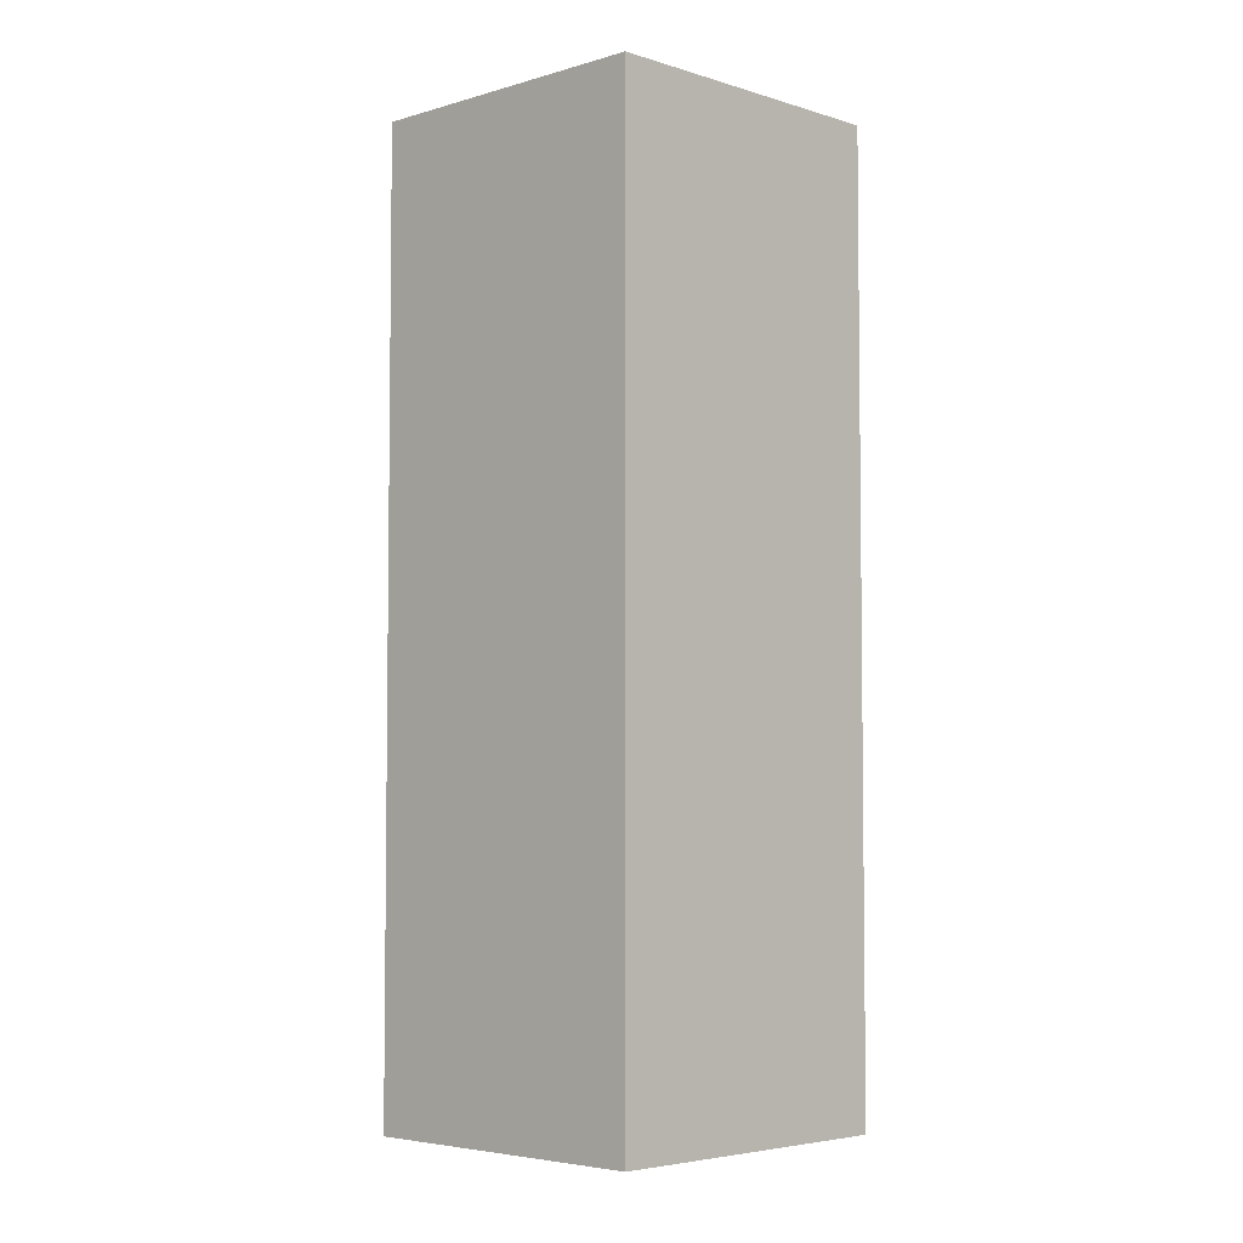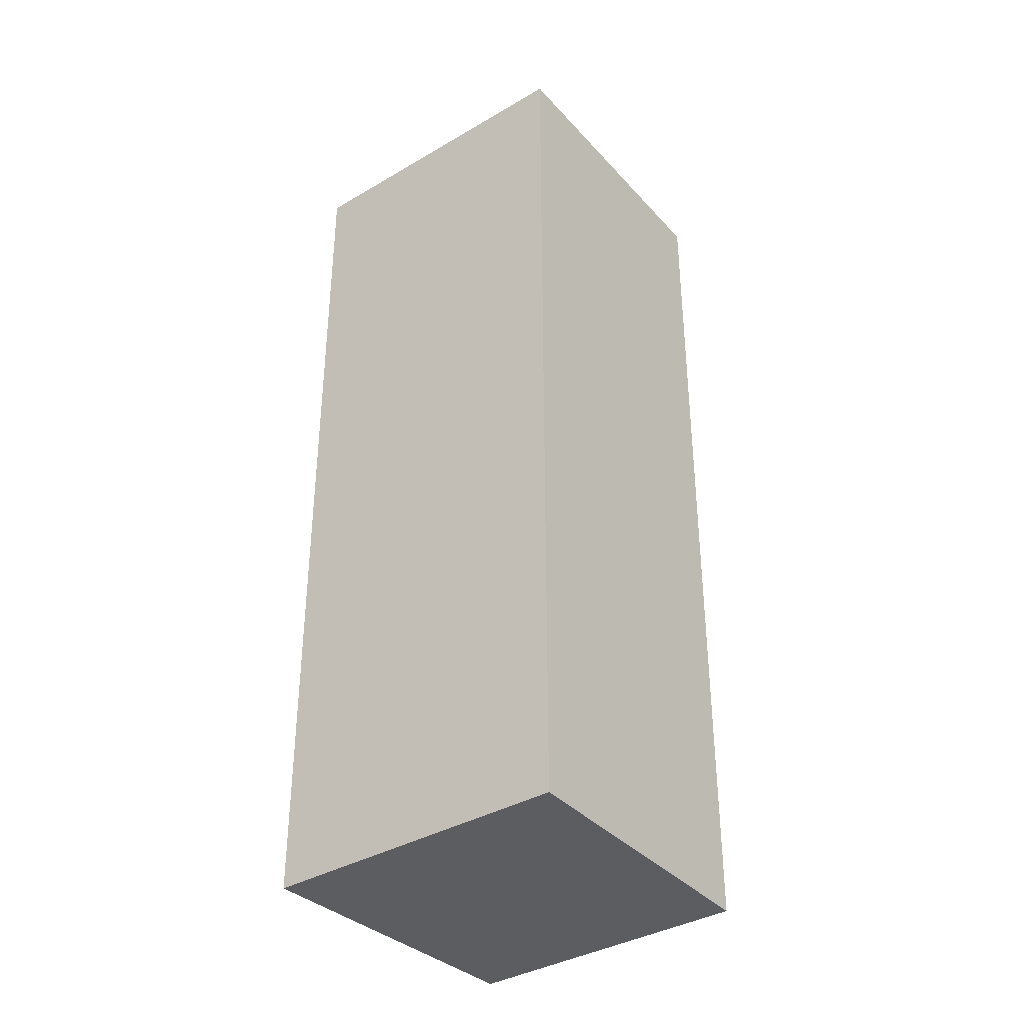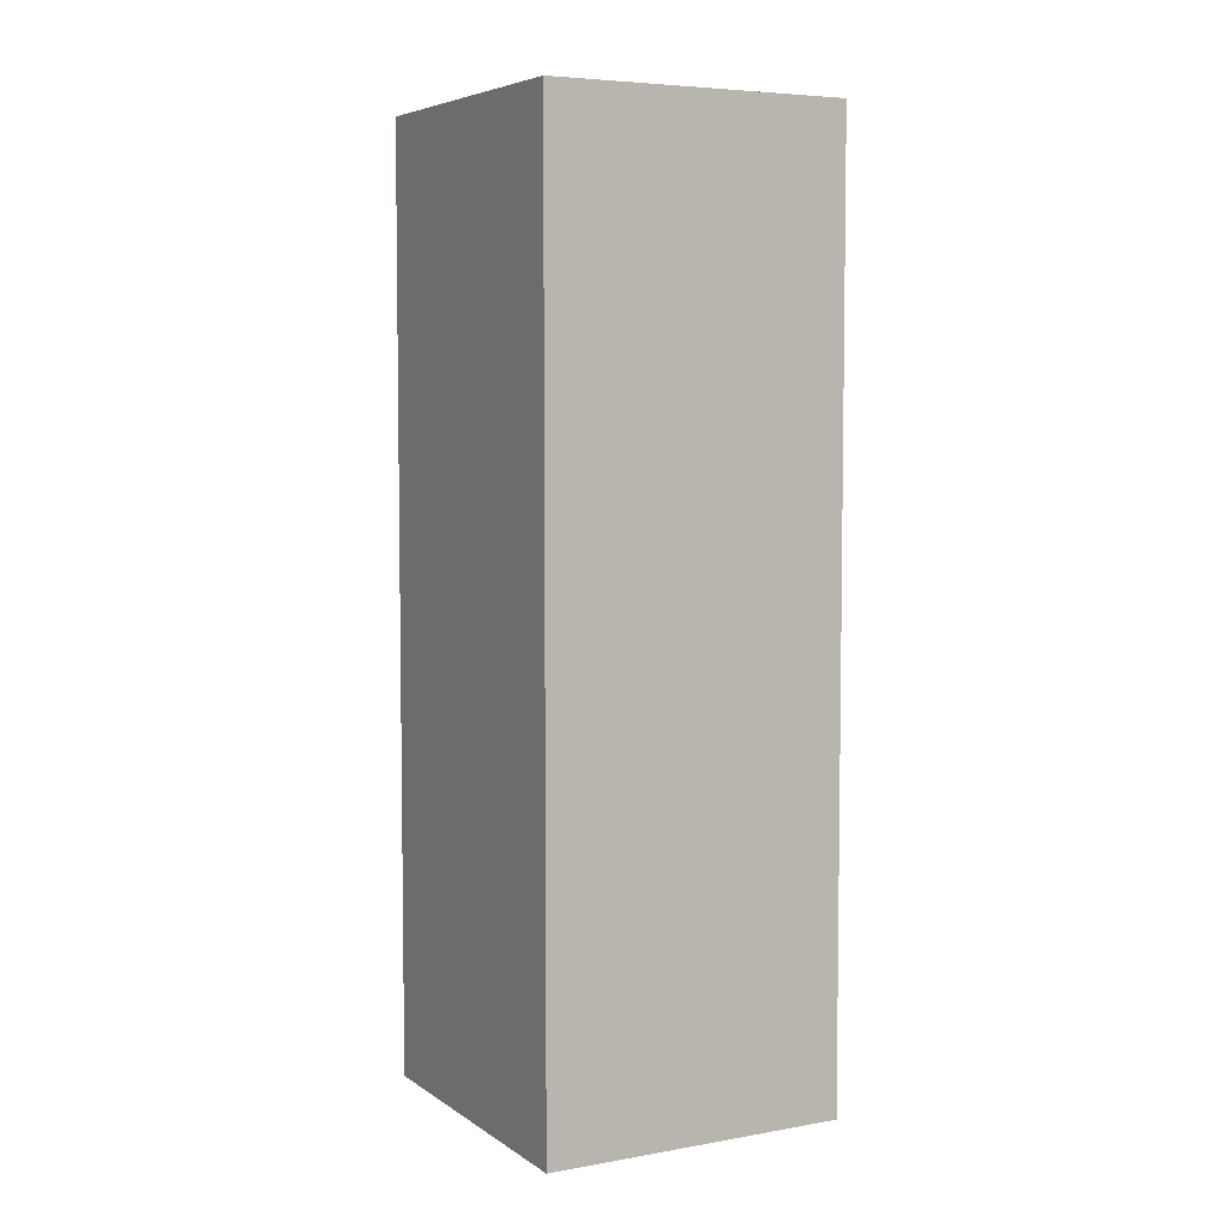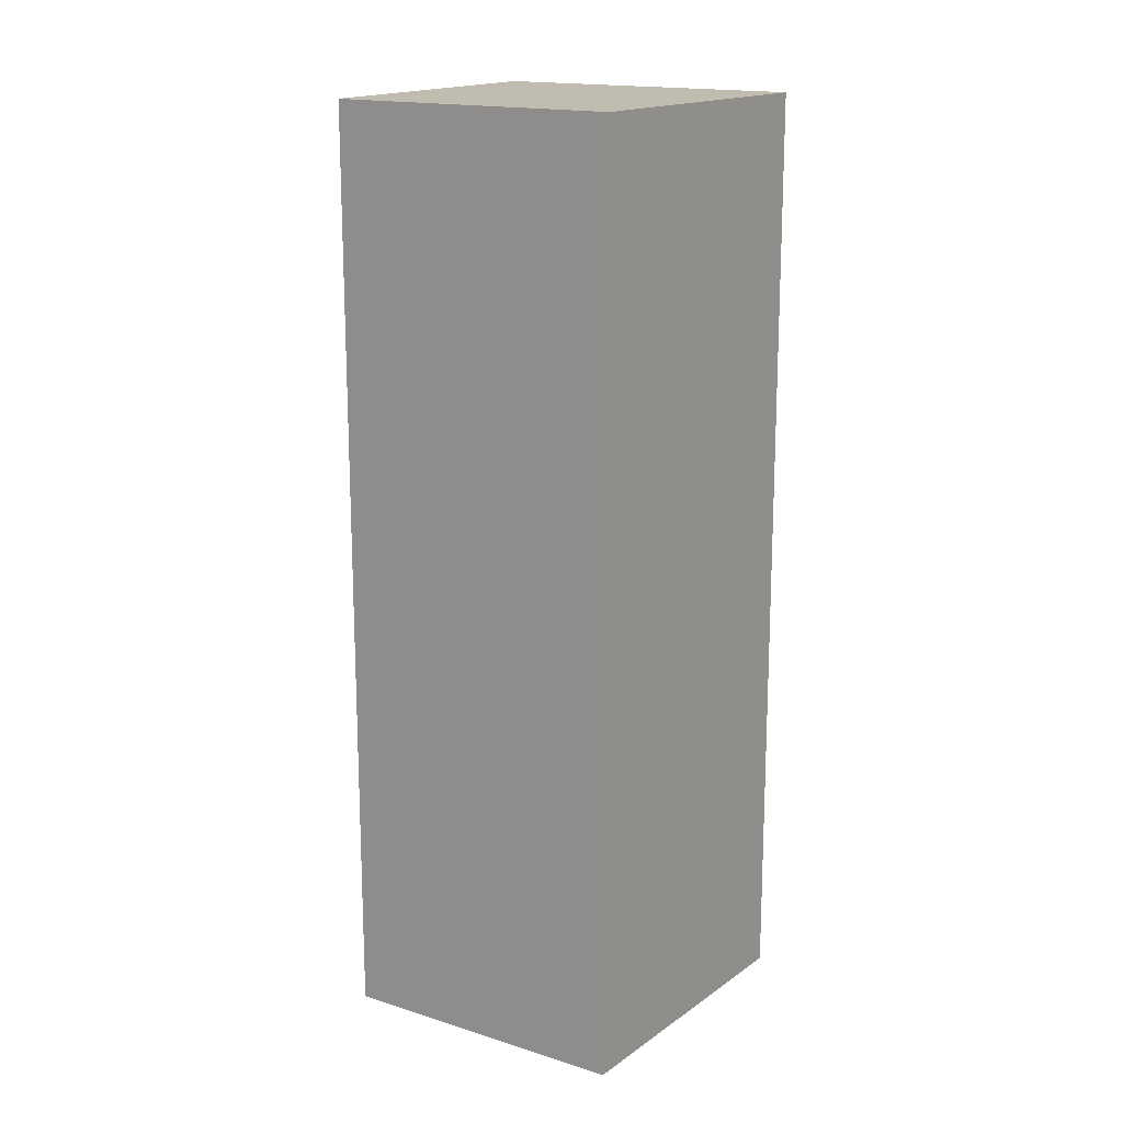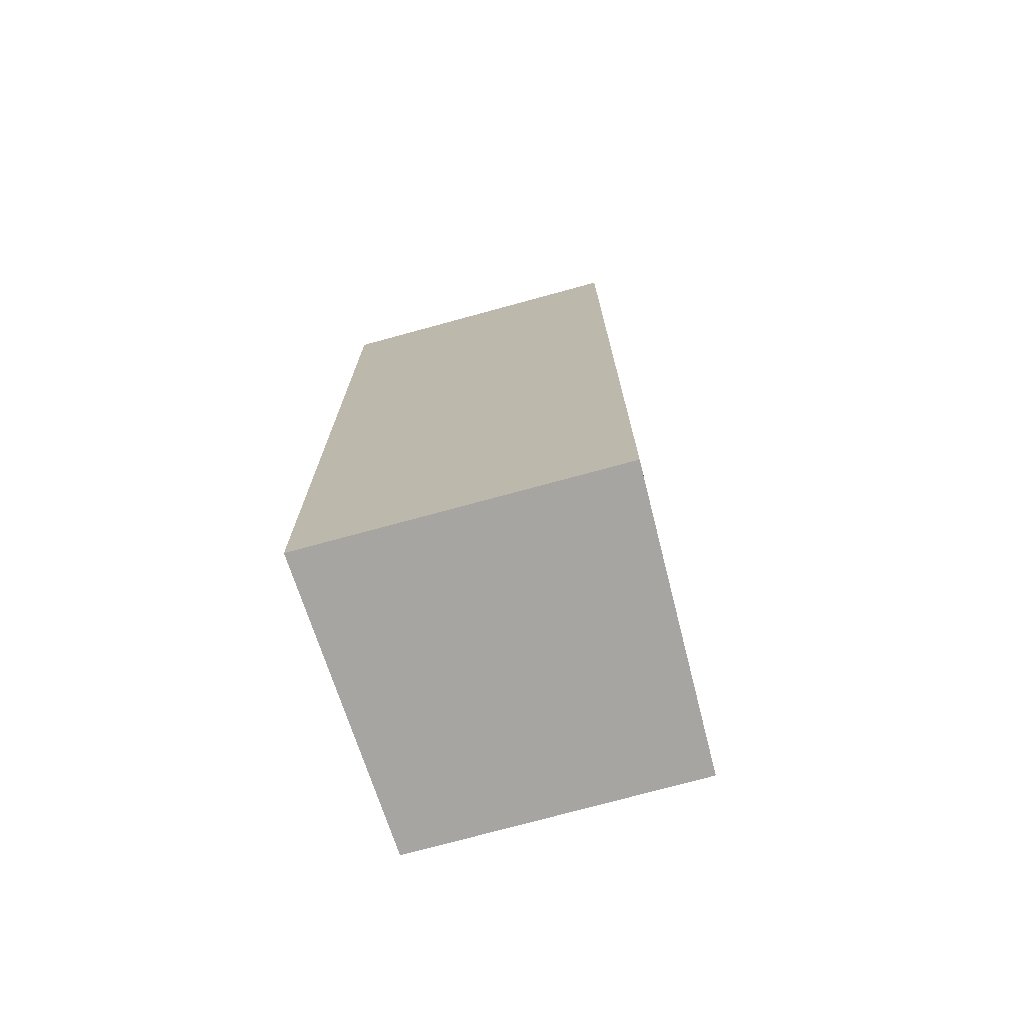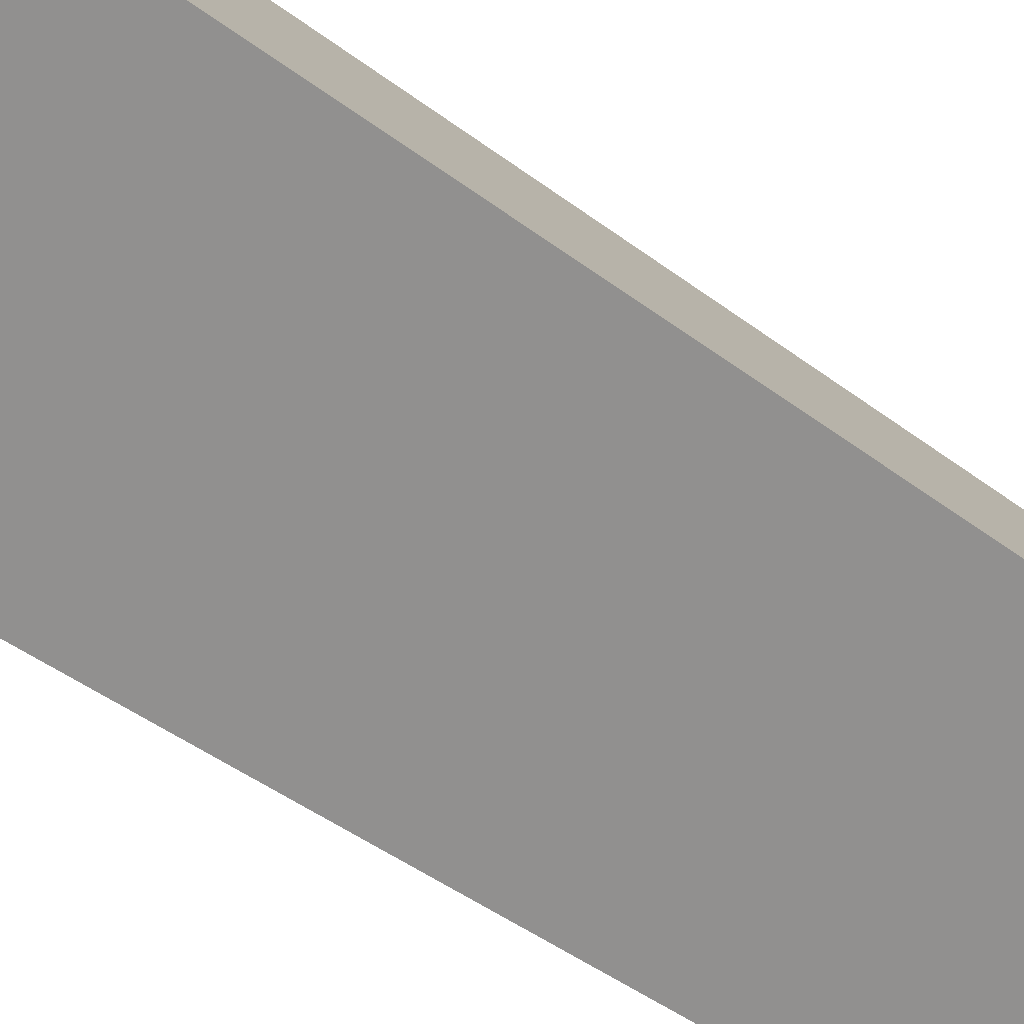
<metadata>
{"format":"obj","ext":"obj","renderer":"f3d","projection":"perspective","resolution":1024,"background":"white","views":[{"elev":-4.6,"azim":68.9,"up":"+Y"},{"elev":-36.8,"azim":-116.3,"up":"+Y"},{"elev":5.6,"azim":-91.5,"up":"+Y"},{"elev":16.6,"azim":58.9,"up":"+Y"},{"elev":-73.8,"azim":-138.4,"up":"+Y"},{"elev":-45.5,"azim":-131.0,"up":"+Z"}]}
</metadata>
<code>
v  1.038 6.932 1.998
v  2.125 6.932 -1.051
v  0 6.932 4.245e-16
v  3.015 6.932 1.029
v  3.015 -6.301e-17 1.029
v  2.125 6.436e-17 -1.051
v  0 0 0
v  1.038 -1.223e-16 1.998
g defaultobject
f 1 2 3
f 2 1 4
f 5 2 4
f 2 5 6
f 6 3 2
f 3 6 7
f 7 1 3
f 1 7 8
f 8 4 1
f 4 8 5
f 5 7 6
f 7 5 8

</code>
